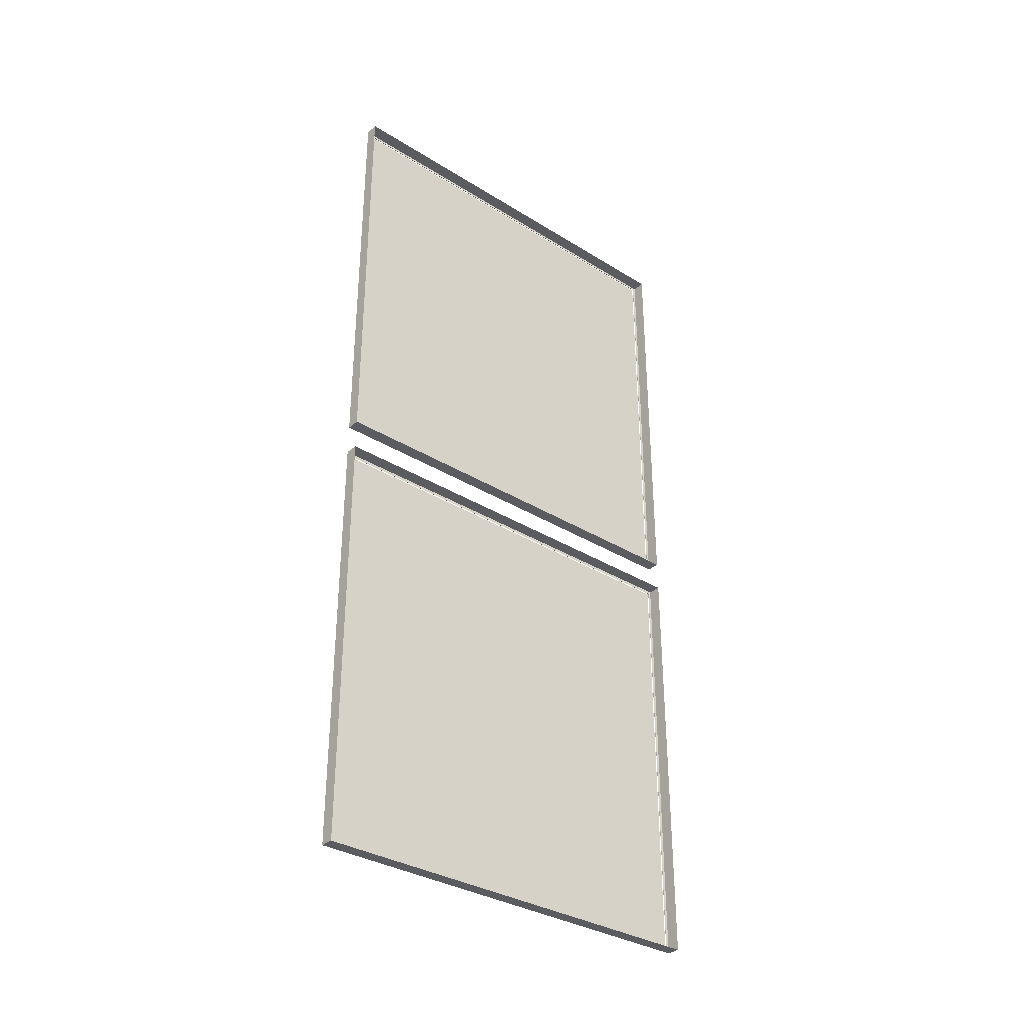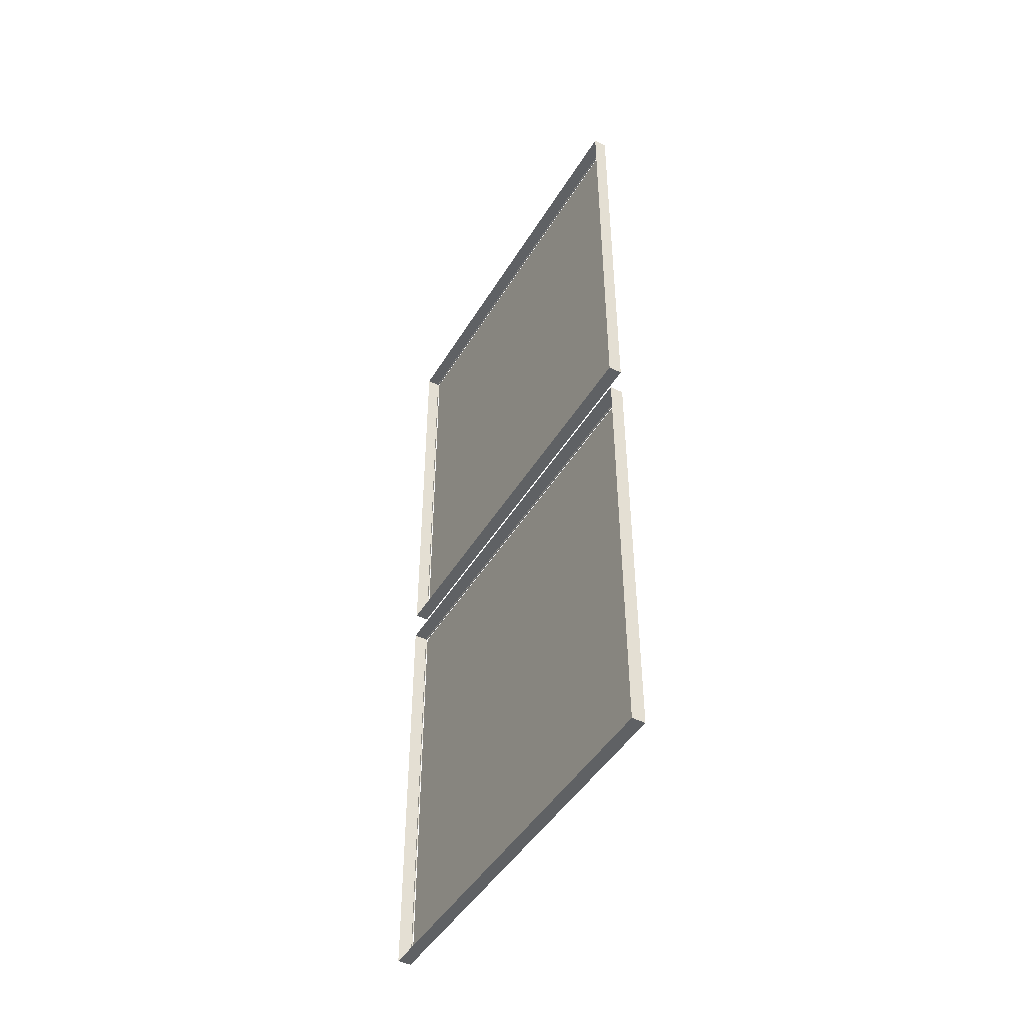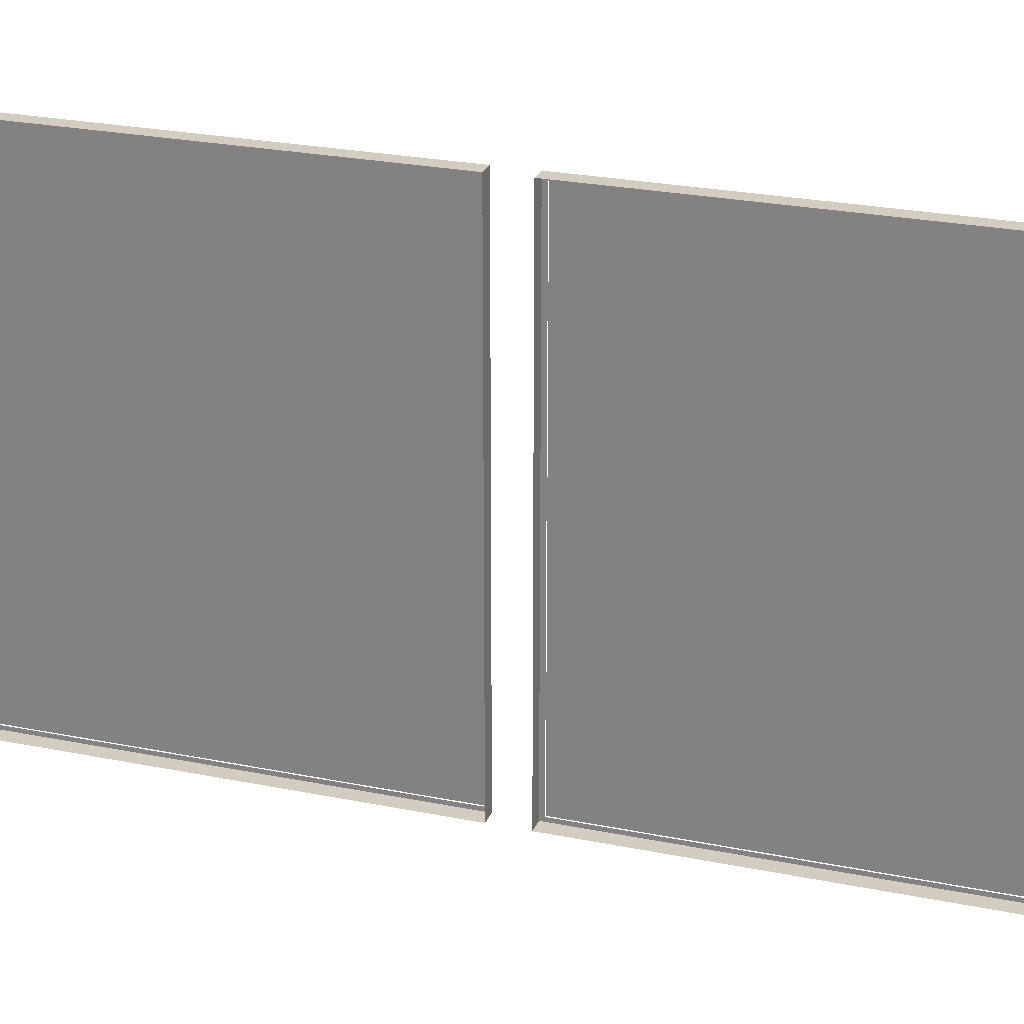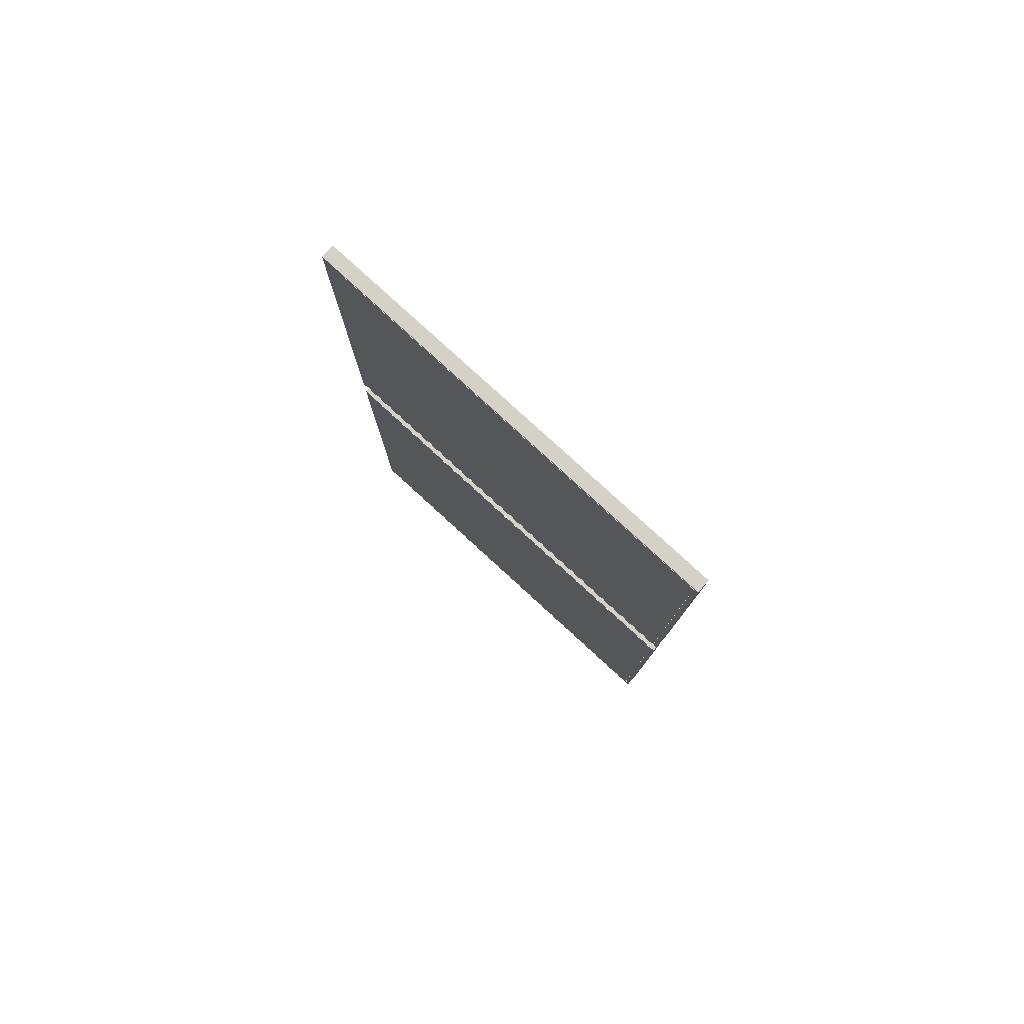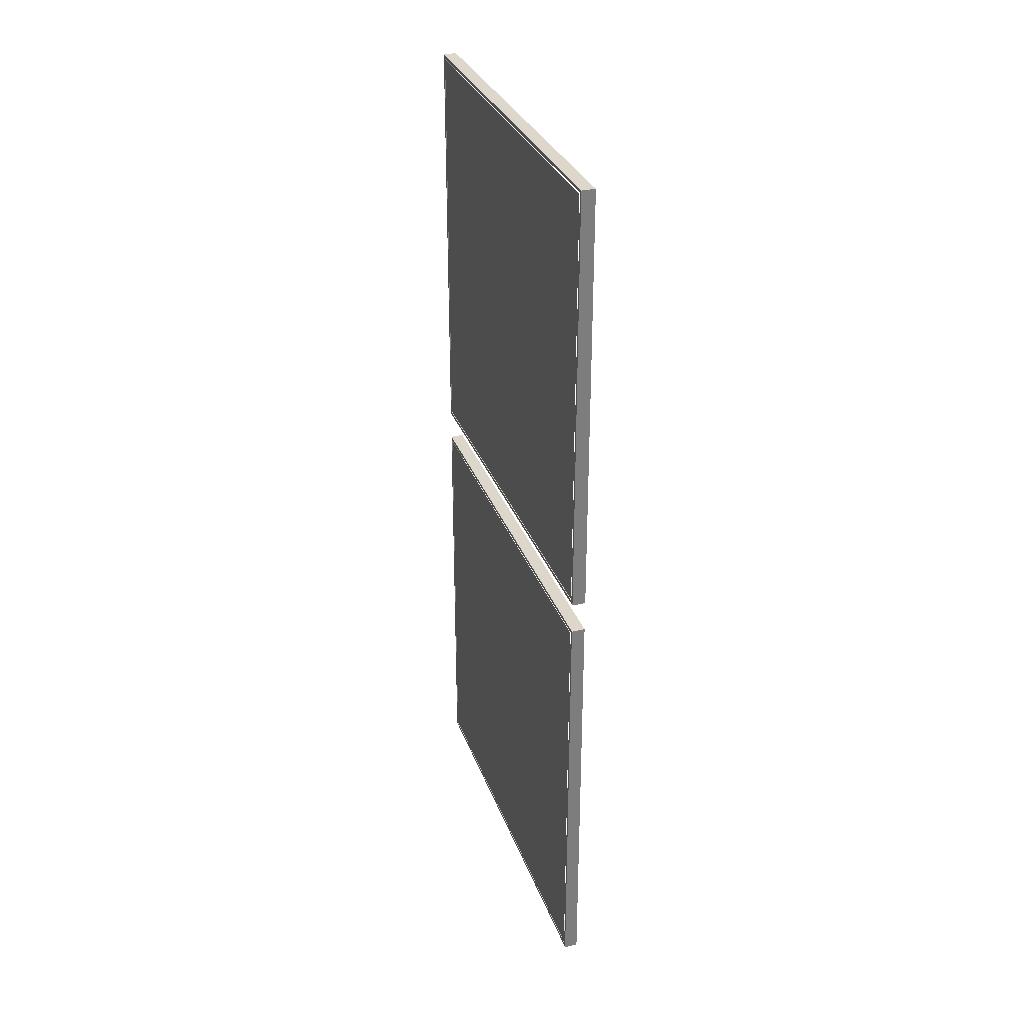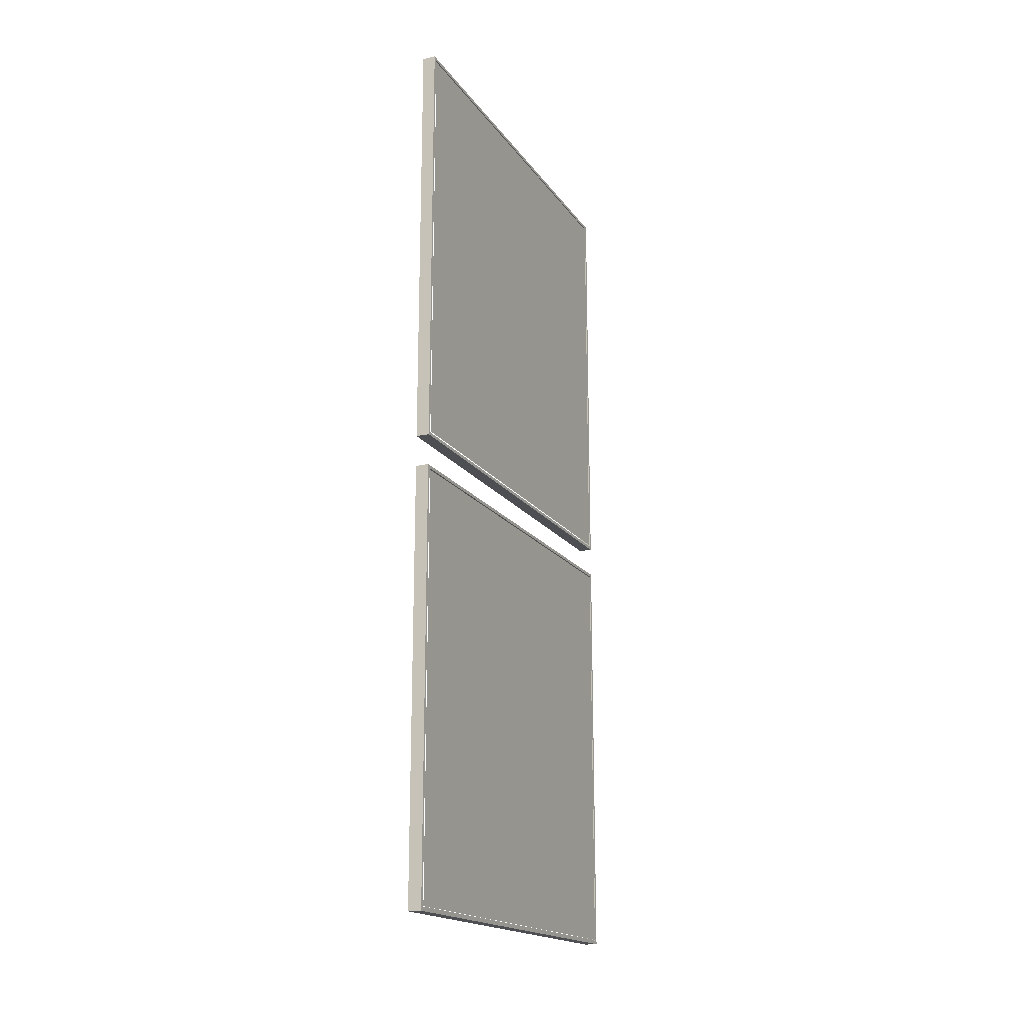
<metadata>
{"format":"obj","ext":"obj","renderer":"f3d","projection":"perspective","resolution":1024,"background":"white","views":[{"elev":-33.8,"azim":-130.2,"up":"+Z"},{"elev":-46.1,"azim":-29.5,"up":"+Z"},{"elev":24.8,"azim":-71.5,"up":"+Y"},{"elev":79.5,"azim":132.5,"up":"+Z"},{"elev":30.8,"azim":162.1,"up":"+Z"},{"elev":-18.2,"azim":24.3,"up":"+Z"}]}
</metadata>
<code>
g default
v -0.6464 1.2 1.261
v -0.6464 1.888 1.261
v -0.6464 1.888 0.5729
v -0.6464 1.2 0.5729
v -0.6248 1.2 1.261
v -0.6248 1.888 1.261
v -0.6248 1.888 0.5729
v -0.6248 1.2 0.5729
v -0.6248 1.205 1.256
v -0.6248 1.205 0.578
v -0.6248 1.883 0.578
v -0.6248 1.883 1.256
v -0.6274 1.205 1.256
v -0.6274 1.205 0.578
v -0.6274 1.883 0.578
v -0.6274 1.883 1.256
v -0.6274 1.207 1.254
v -0.6274 1.207 0.5801
v -0.6274 1.881 0.5801
v -0.6274 1.881 1.254
v -0.6249 1.207 1.254
v -0.6249 1.207 0.5801
v -0.6249 1.881 0.5801
v -0.6249 1.881 1.254
v -0.6464 1.2 2
v -0.6464 1.888 2
v -0.6464 1.888 1.311
v -0.6464 1.2 1.311
v -0.6248 1.2 2
v -0.6248 1.888 2
v -0.6248 1.888 1.311
v -0.6248 1.2 1.311
v -0.6248 1.205 1.995
v -0.6248 1.205 1.317
v -0.6248 1.883 1.317
v -0.6248 1.883 1.995
v -0.6274 1.205 1.995
v -0.6274 1.205 1.317
v -0.6274 1.883 1.317
v -0.6274 1.883 1.995
v -0.6274 1.207 1.993
v -0.6274 1.207 1.319
v -0.6274 1.881 1.319
v -0.6274 1.881 1.993
v -0.6249 1.207 1.993
v -0.6249 1.207 1.319
v -0.6249 1.881 1.319
v -0.6249 1.881 1.993
v -0.6464 1.2 1.261
v -0.6464 1.888 1.261
v -0.6464 1.888 0.5729
v -0.6464 1.2 0.5729
v -0.6248 1.2 1.261
v -0.6248 1.888 1.261
v -0.6248 1.888 0.5729
v -0.6248 1.2 0.5729
v -0.6248 1.205 1.256
v -0.6248 1.205 0.578
v -0.6248 1.883 0.578
v -0.6248 1.883 1.256
v -0.6274 1.205 1.256
v -0.6274 1.205 0.578
v -0.6274 1.883 0.578
v -0.6274 1.883 1.256
v -0.6274 1.207 1.254
v -0.6274 1.207 0.5801
v -0.6274 1.881 0.5801
v -0.6274 1.881 1.254
v -0.6249 1.207 1.254
v -0.6249 1.207 0.5801
v -0.6249 1.881 0.5801
v -0.6249 1.881 1.254
v -0.6464 1.2 2
v -0.6464 1.888 2
v -0.6464 1.888 1.311
v -0.6464 1.2 1.311
v -0.6248 1.2 2
v -0.6248 1.888 2
v -0.6248 1.888 1.311
v -0.6248 1.2 1.311
v -0.6248 1.205 1.995
v -0.6248 1.205 1.317
v -0.6248 1.883 1.317
v -0.6248 1.883 1.995
v -0.6274 1.205 1.995
v -0.6274 1.205 1.317
v -0.6274 1.883 1.317
v -0.6274 1.883 1.995
v -0.6274 1.207 1.993
v -0.6274 1.207 1.319
v -0.6274 1.881 1.319
v -0.6274 1.881 1.993
v -0.6249 1.207 1.993
v -0.6249 1.207 1.319
v -0.6249 1.881 1.319
v -0.6249 1.881 1.993
g Paintings
f 5 6 2 1
f 6 7 3 2
f 7 8 4 3
f 8 5 1 4
f 6 5 9 12
f 5 8 10 9
f 8 7 11 10
f 7 6 12 11
f 12 9 13 16
f 9 10 14 13
f 10 11 15 14
f 11 12 16 15
f 29 30 26 25
f 30 31 27 26
f 31 32 28 27
f 32 29 25 28
f 30 29 33 36
f 29 32 34 33
f 32 31 35 34
f 31 30 36 35
f 36 33 37 40
f 33 34 38 37
f 34 35 39 38
f 35 36 40 39
f 53 54 50 49
f 54 55 51 50
f 55 56 52 51
f 56 53 49 52
f 54 53 57 60
f 53 56 58 57
f 56 55 59 58
f 55 54 60 59
f 60 57 61 64
f 57 58 62 61
f 58 59 63 62
f 59 60 64 63
f 77 78 74 73
f 78 79 75 74
f 79 80 76 75
f 80 77 73 76
f 78 77 81 84
f 77 80 82 81
f 80 79 83 82
f 79 78 84 83
f 84 81 85 88
f 81 82 86 85
f 82 83 87 86
f 83 84 88 87
f 16 13 17 20
f 13 14 18 17
f 14 15 19 18
f 15 16 20 19
f 40 37 41 44
f 37 38 42 41
f 38 39 43 42
f 39 40 44 43
f 64 61 65 68
f 61 62 66 65
f 62 63 67 66
f 63 64 68 67
f 88 85 89 92
f 85 86 90 89
f 86 87 91 90
f 87 88 92 91
f 21 22 23 24
f 69 70 71 72
f 45 46 47 48
f 93 94 95 96

</code>
